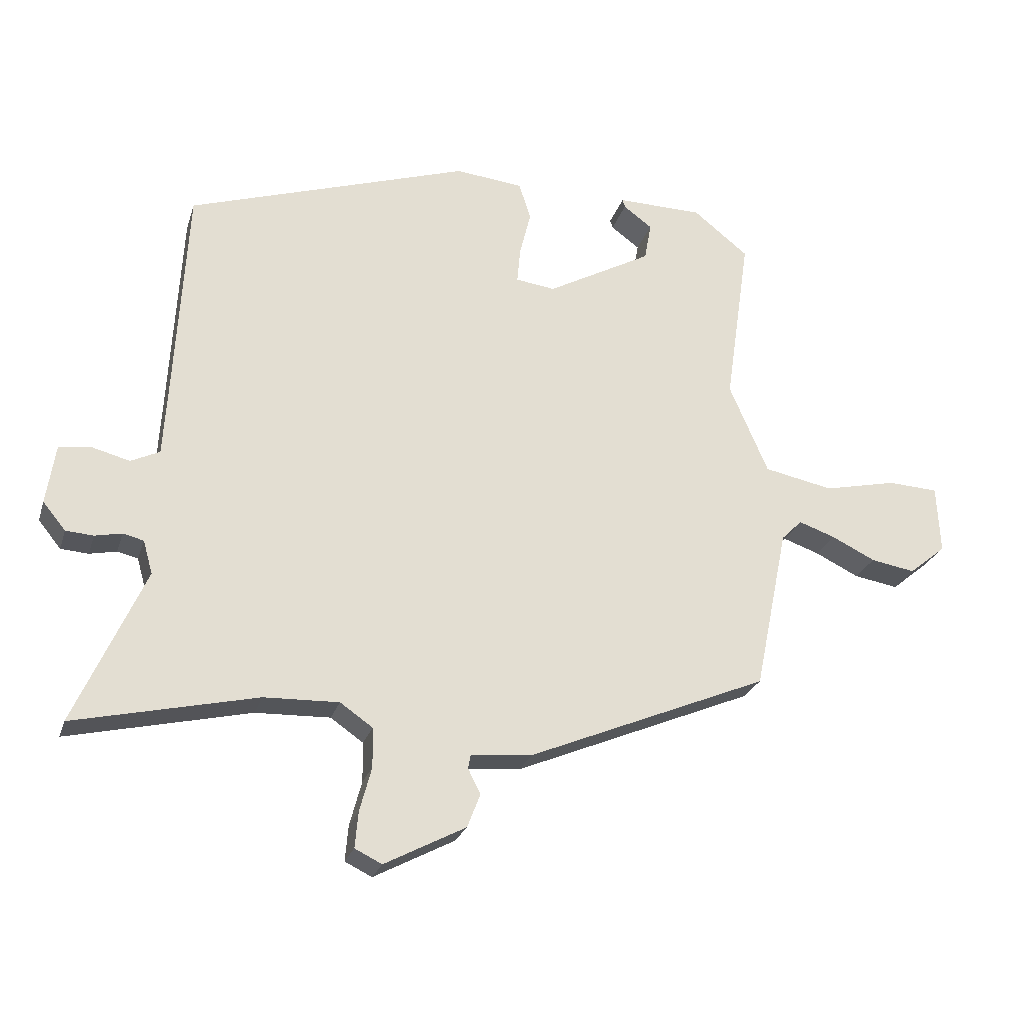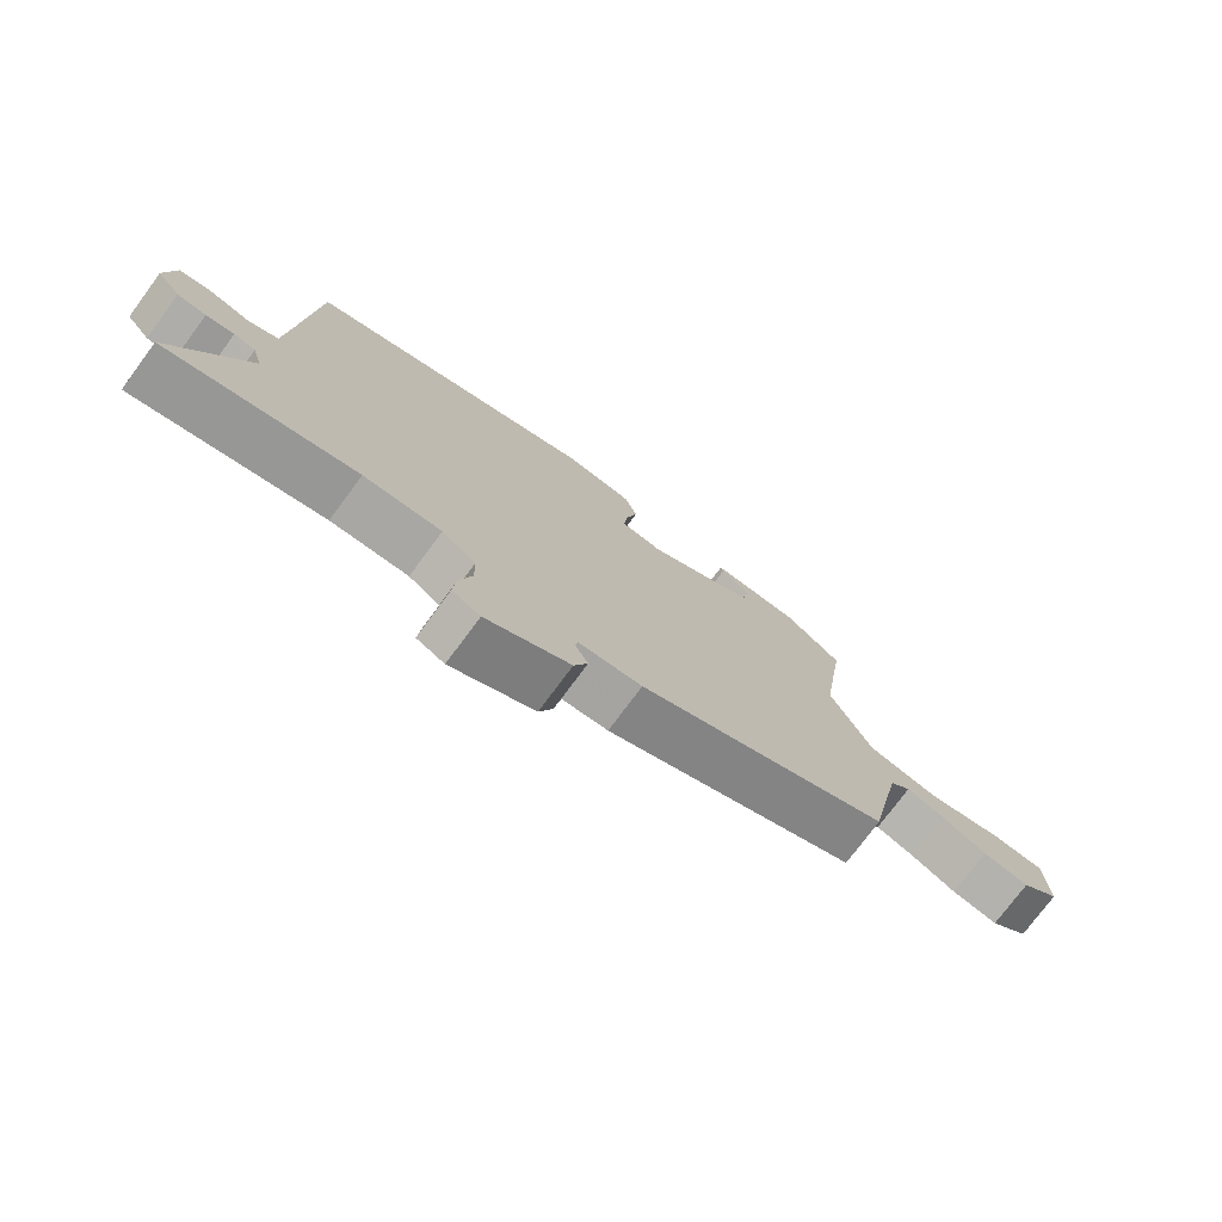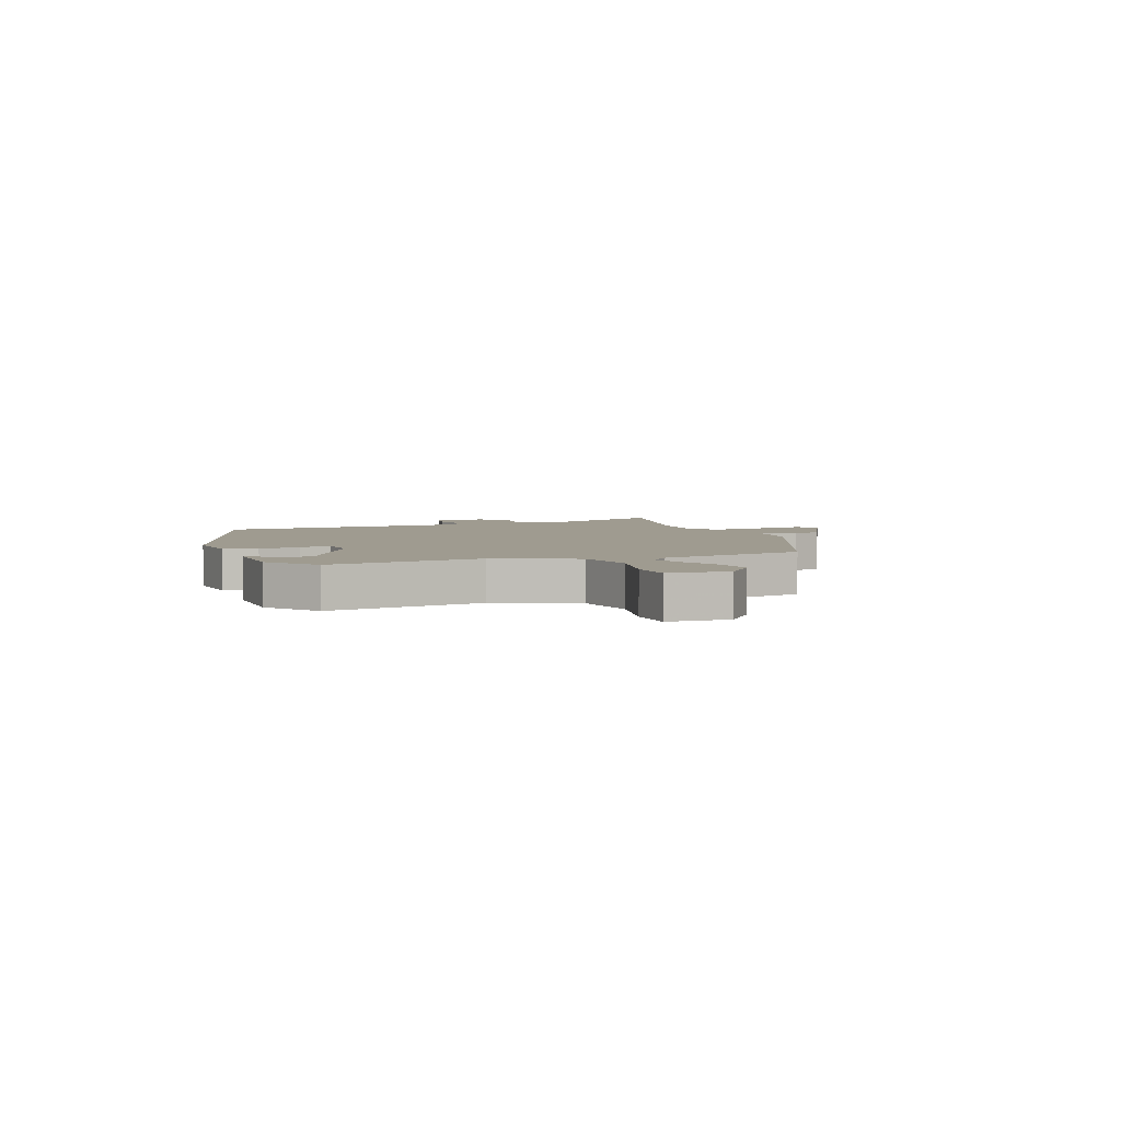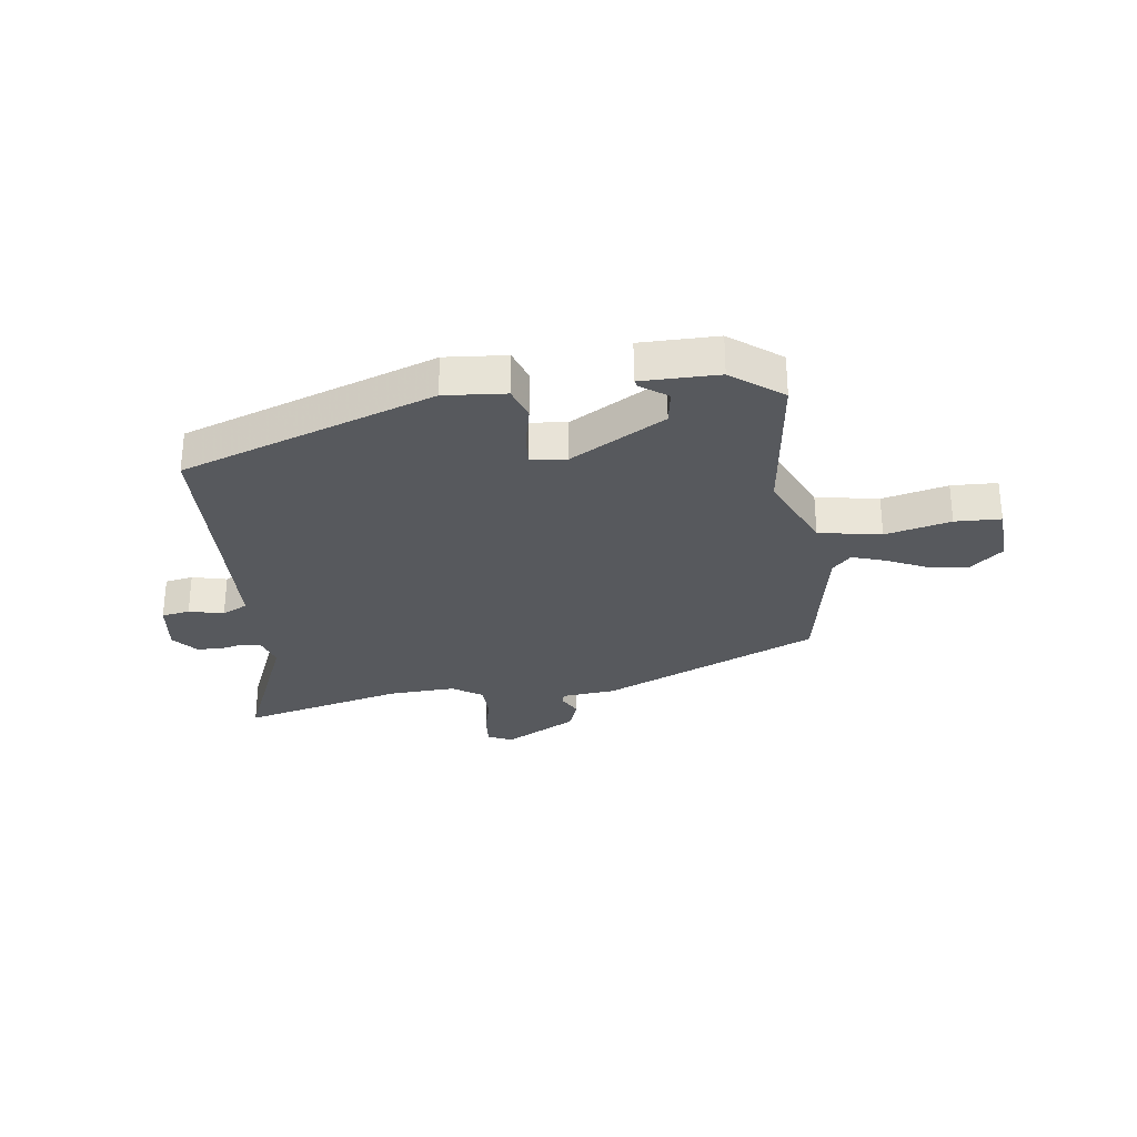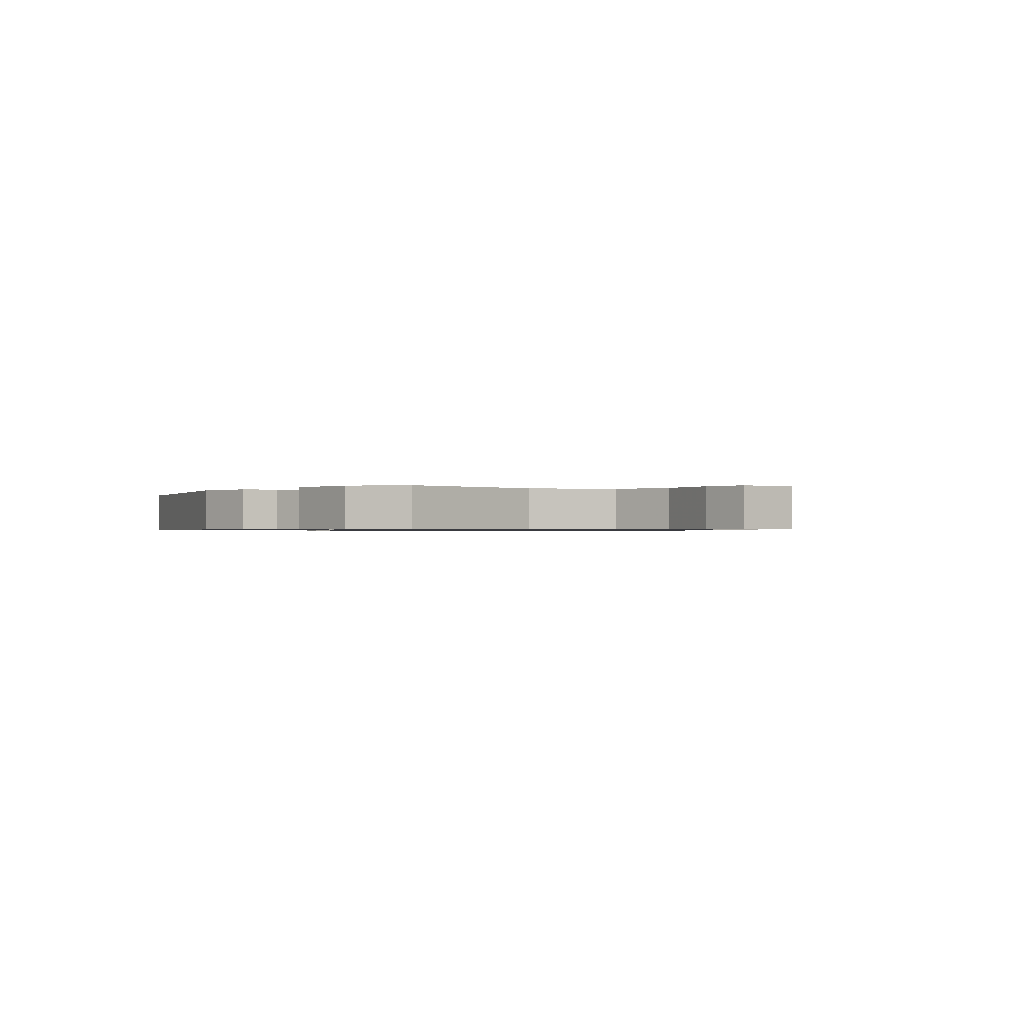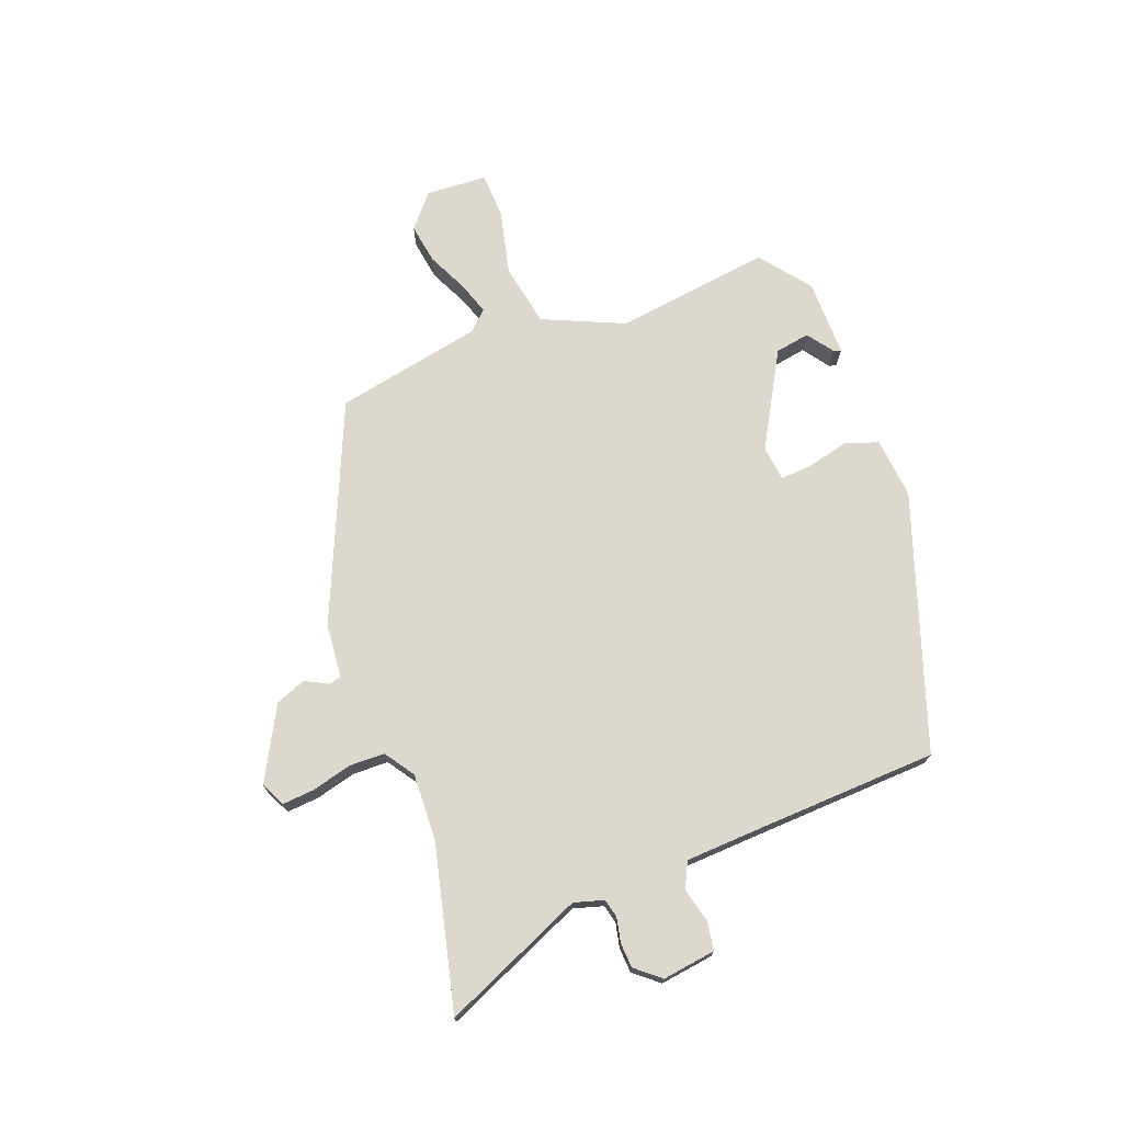
<metadata>
{"format":"obj","ext":"obj","renderer":"f3d","projection":"perspective","resolution":1024,"background":"white","views":[{"elev":-25.2,"azim":-15.8,"up":"+Z"},{"elev":-75.6,"azim":-36.5,"up":"+Z"},{"elev":4.1,"azim":69.6,"up":"+Y"},{"elev":-29.2,"azim":8.6,"up":"+Y"},{"elev":-0.7,"azim":51.2,"up":"+Y"},{"elev":72.6,"azim":-110.2,"up":"+Y"}]}
</metadata>
<code>
v 0.484 0.07 -0.349
v 0.1 0.07 -0.511
v 0.003 0.07 -0.519
v -0.001 0.07 -0.542
v 0.019 0.07 -0.581
v -0.002 0.07 -0.635
v -0.131 0.07 -0.703
v -0.174 0.07 -0.682
v -0.169 0.07 -0.625
v -0.15 0.07 -0.554
v -0.151 0.07 -0.491
v -0.203 0.07 -0.455
v -0.322 0.07 -0.459
v -0.612 0.07 -0.526
v -0.501 0.07 -0.277
v -0.516 0.07 -0.224
v -0.549 0.07 -0.216
v -0.592 0.07 -0.225
v -0.636 0.07 -0.222
v -0.672 0.07 -0.178
v -0.658 0.07 -0.084
v -0.608 0.07 -0.076
v -0.547 0.07 -0.092
v -0.501 0.07 -0.07
v -0.494 0.07 0.049
v -0.476 0.07 0.387
v -0.026 0.07 0.536
v 0.082 0.07 0.525
v 0.101 0.07 0.466
v 0.083 0.07 0.392
v 0.078 0.07 0.336
v 0.141 0.07 0.328
v 0.309 0.07 0.421
v 0.32 0.07 0.482
v 0.274 0.07 0.516
v 0.27 0.07 0.529
v 0.407 0.07 0.527
v 0.495 0.07 0.457
v 0.455 0.07 0.181
v 0.517 0.07 0.037
v 0.627 0.07 0.015
v 0.743 0.07 0.041
v 0.824 0.07 0.037
v 0.829 0.07 -0.072
v 0.77 0.07 -0.121
v 0.699 0.07 -0.109
v 0.629 0.07 -0.075
v 0.571 0.07 -0.055
v 0.538 0.07 -0.088
v 0.484 0 -0.349
v 0.1 0 -0.511
v 0.003 0 -0.519
v -0.001 0 -0.542
v 0.019 0 -0.581
v -0.002 0 -0.635
v -0.131 0 -0.703
v -0.174 0 -0.682
v -0.169 0 -0.625
v -0.15 0 -0.554
v -0.151 0 -0.491
v -0.203 0 -0.455
v -0.322 0 -0.459
v -0.612 0 -0.526
v -0.501 0 -0.277
v -0.516 0 -0.224
v -0.549 0 -0.216
v -0.592 0 -0.225
v -0.636 0 -0.222
v -0.672 0 -0.178
v -0.658 0 -0.084
v -0.608 0 -0.076
v -0.547 0 -0.092
v -0.501 0 -0.07
v -0.494 0 0.049
v -0.476 0 0.387
v -0.026 0 0.536
v 0.082 0 0.525
v 0.101 0 0.466
v 0.083 0 0.392
v 0.078 0 0.336
v 0.141 0 0.328
v 0.309 0 0.421
v 0.32 0 0.482
v 0.274 0 0.516
v 0.27 0 0.529
v 0.407 0 0.527
v 0.495 0 0.457
v 0.455 0 0.181
v 0.517 0 0.037
v 0.627 0 0.015
v 0.743 0 0.041
v 0.824 0 0.037
v 0.829 0 -0.072
v 0.77 0 -0.121
v 0.699 0 -0.109
v 0.629 0 -0.075
v 0.571 0 -0.055
v 0.538 0 -0.088
f 45 46 47
f 44 45 47
f 43 44 47
f 42 43 47
f 41 42 47
f 40 41 47 48
f 37 38 39
f 34 35 36 37
f 33 34 37 39
f 32 33 39 40
f 28 29 30
f 27 28 30
f 26 27 30
f 25 26 30
f 24 25 30 31
f 21 22 23
f 20 21 23
f 19 20 23
f 18 19 23
f 17 18 23
f 16 17 23 24
f 40 48 49
f 32 40 49
f 31 32 49
f 24 31 49
f 16 24 49
f 15 16 49
f 8 9 10
f 7 8 10
f 6 7 10
f 5 6 10
f 4 5 10
f 3 4 10 11
f 2 3 11 12
f 49 1 2 12
f 13 14 15 49
f 12 13 49
f 96 95 94
f 96 94 93
f 96 93 92
f 96 92 91
f 96 91 90
f 97 96 90 89
f 88 87 86
f 86 85 84 83
f 88 86 83 82
f 89 88 82 81
f 79 78 77
f 79 77 76
f 79 76 75
f 79 75 74
f 80 79 74 73
f 72 71 70
f 72 70 69
f 72 69 68
f 72 68 67
f 72 67 66
f 73 72 66 65
f 98 97 89
f 98 89 81
f 98 81 80
f 98 80 73
f 98 73 65
f 98 65 64
f 59 58 57
f 59 57 56
f 59 56 55
f 59 55 54
f 59 54 53
f 60 59 53 52
f 61 60 52 51
f 61 51 50 98
f 98 64 63 62
f 98 62 61
f 1 50 51 2
f 2 51 52 3
f 3 52 53 4
f 4 53 54 5
f 5 54 55 6
f 6 55 56 7
f 7 56 57 8
f 8 57 58 9
f 9 58 59 10
f 10 59 60 11
f 11 60 61 12
f 12 61 62 13
f 13 62 63 14
f 14 63 64 15
f 15 64 65 16
f 16 65 66 17
f 17 66 67 18
f 18 67 68 19
f 19 68 69 20
f 20 69 70 21
f 21 70 71 22
f 22 71 72 23
f 23 72 73 24
f 24 73 74 25
f 25 74 75 26
f 26 75 76 27
f 27 76 77 28
f 28 77 78 29
f 29 78 79 30
f 30 79 80 31
f 31 80 81 32
f 32 81 82 33
f 33 82 83 34
f 34 83 84 35
f 35 84 85 36
f 36 85 86 37
f 37 86 87 38
f 38 87 88 39
f 39 88 89 40
f 40 89 90 41
f 41 90 91 42
f 42 91 92 43
f 43 92 93 44
f 44 93 94 45
f 45 94 95 46
f 46 95 96 47
f 47 96 97 48
f 48 97 98 49
f 49 98 50 1

</code>
